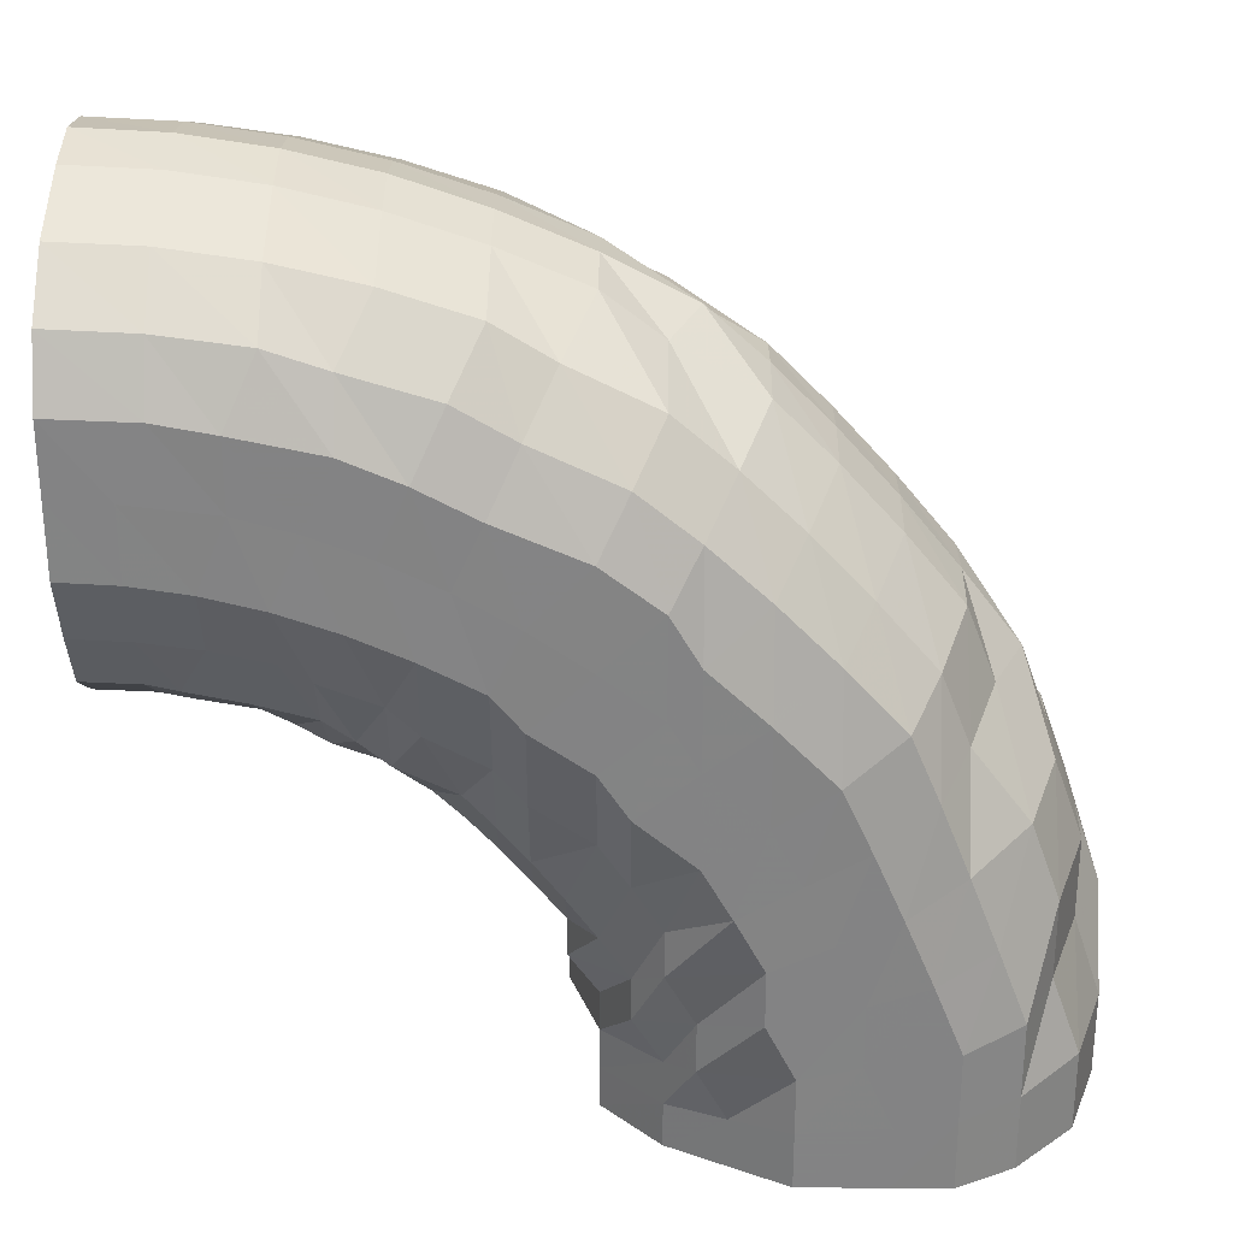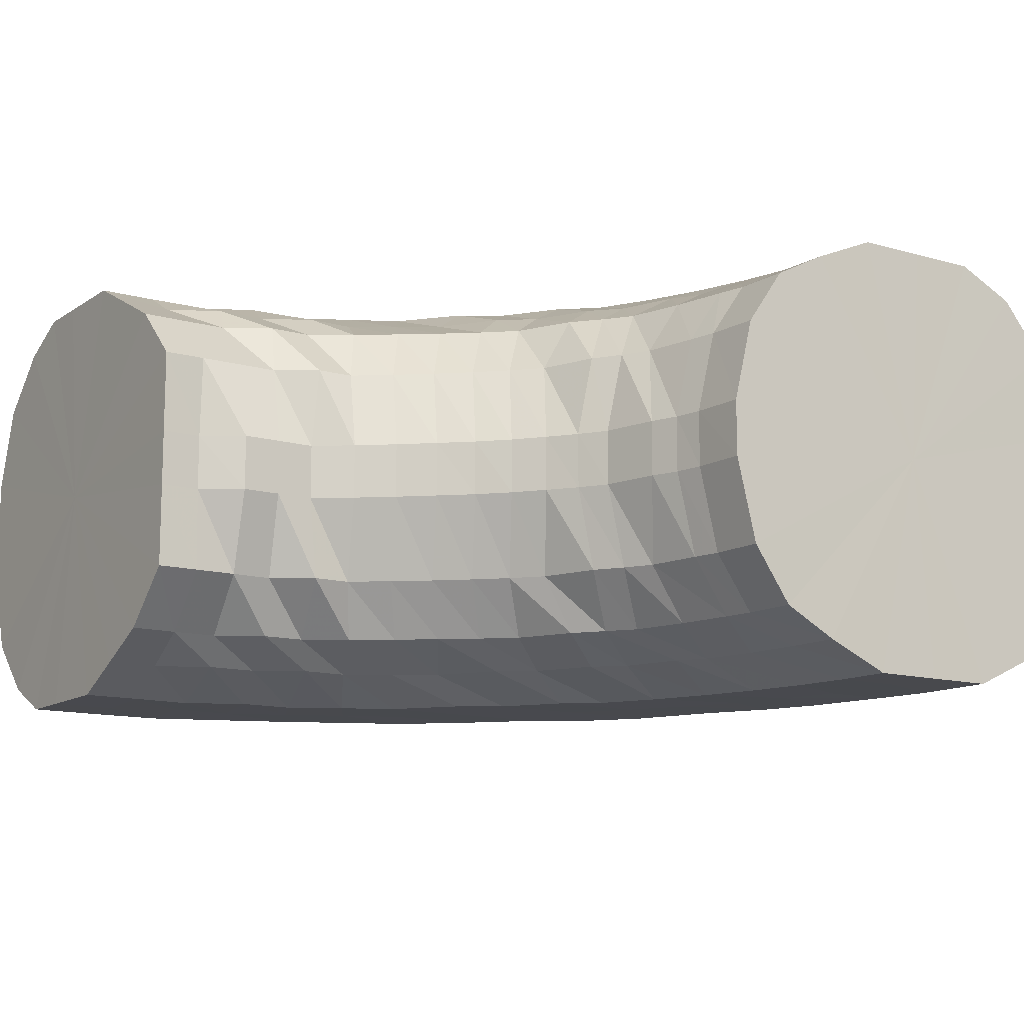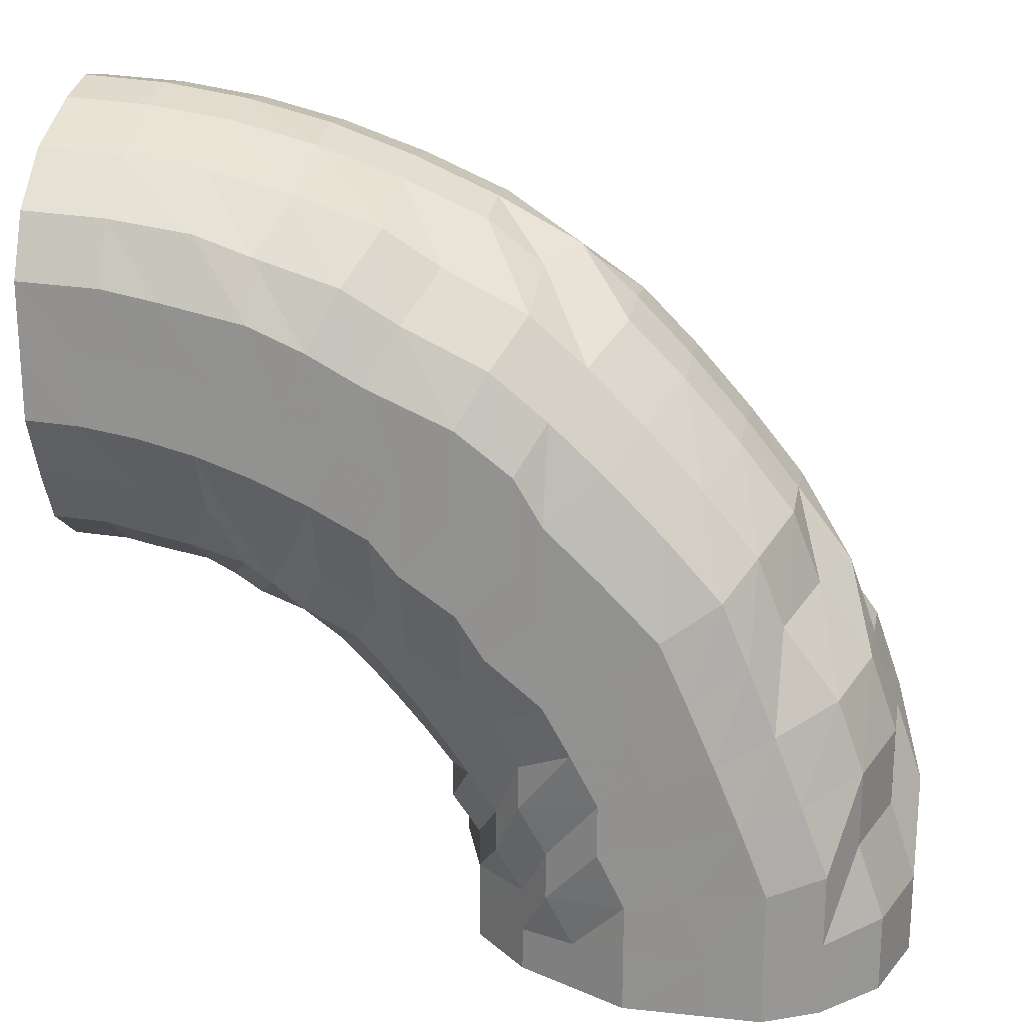
<metadata>
{"format":"obj","ext":"obj","renderer":"f3d","projection":"perspective","resolution":1024,"background":"white","views":[{"elev":28.7,"azim":0.6,"up":"+Z"},{"elev":-12.5,"azim":-123.9,"up":"+Y"},{"elev":21.6,"azim":10.5,"up":"+Z"}]}
</metadata>
<code>
o 19206
v 2177 1873 15.16
v 2177 1873 15.16
v 2177 1873 15.15
v 2177 1873 15.15
v 2177 1873 15.14
v 2177 1873 15.15
v 2177 1873 15.14
v 2177 1873 15.12
v 2177 1873 15.14
v 2177 1873 15.15
v 2177 1873 15.15
v 2177 1873 15.14
v 2177 1873 15.15
v 2177 1873 15.14
v 2177 1873 15.15
v 2177 1873 15.16
v 2177 1873 15.15
v 2177 1873 15.14
v 2177 1873 15.14
v 2177 1873 15.13
v 2177 1873 15.14
v 2177 1873 15.15
v 2177 1873 15.14
v 2177 1873 15.12
v 2177 1873 15.11
v 2177 1873 15.12
v 2177 1873 15.14
v 2177 1873 15.12
v 2177 1873 15.1
v 2177 1873 15.09
v 2177 1873 15.1
v 2177 1873 15.12
v 2177 1873 15.1
v 2177 1873 15.07
v 2177 1873 15.07
v 2177 1873 15.08
v 2177 1873 15.1
v 2177 1873 15.08
v 2177 1873 15.05
v 2177 1873 15.04
v 2177 1873 15.05
v 2177 1873 15.08
v 2177 1873 15.05
v 2177 1873 15.03
v 2177 1873 15.02
v 2177 1873 15.03
v 2177 1873 15.05
v 2177 1873 15.03
v 2177 1873 15.01
v 2177 1873 15
v 2177 1873 15.01
v 2177 1873 15.03
v 2177 1873 15.01
v 2177 1873 14.99
v 2177 1873 14.99
v 2177 1873 15
v 2177 1873 15.01
v 2177 1873 15
v 2177 1873 14.99
v 2177 1873 14.98
v 2177 1873 14.99
v 2177 1873 15
v 2177 1873 14.99
v 2177 1873 14.99
v 2177 1873 14.98
v 2177 1873 14.99
v 2177 1873 14.99
v 2177 1873 14.99
v 2177 1873 14.99
v 2177 1873 14.99
v 2177 1873 15
v 2177 1873 14.99
v 2177 1873 15
v 2177 1873 15.01
v 2177 1873 15
v 2177 1873 15.01
v 2177 1873 15
v 2177 1873 15.01
v 2177 1873 15.03
v 2177 1873 15.02
v 2177 1873 15.03
v 2177 1873 15.01
v 2177 1873 15.03
v 2177 1873 15.05
v 2177 1873 15.04
v 2177 1873 15.05
v 2177 1873 15.03
v 2177 1873 15.05
v 2177 1873 15.07
v 2177 1873 15.07
v 2177 1873 15.08
v 2177 1873 15.05
v 2177 1873 15.08
v 2177 1873 15.1
v 2177 1873 15.09
v 2177 1873 15.1
v 2177 1873 15.08
v 2177 1873 15.1
v 2177 1873 15.12
v 2177 1873 15.1
v 2177 1873 15.12
v 2177 1873 15.12
v 2177 1873 15.11
v 2177 1873 15.13
v 2177 1873 15.14
v 2177 1873 15.13
v 2177 1873 15.13
v 2177 1873 15.12
v 2177 1873 15.1
v 2178 1873 15.12
v 2177 1873 15.13
v 2178 1873 15.12
v 2178 1873 15.12
v 2177 1873 15.12
v 2178 1873 15.11
v 2177 1873 15.1
v 2178 1873 15.09
v 2177 1873 15.08
v 2177 1873 15.07
v 2177 1873 15.06
v 2177 1873 15.05
v 2177 1873 15.04
v 2177 1873 15.03
v 2177 1873 15.02
v 2177 1873 15.01
v 2177 1873 15
v 2177 1873 14.99
v 2177 1873 14.98
v 2177 1873 14.98
v 2177 1873 14.98
v 2177 1873 14.97
v 2177 1873 14.98
v 2177 1873 14.97
v 2177 1873 14.98
v 2177 1873 14.98
v 2177 1873 15
v 2177 1873 14.99
v 2177 1873 15.02
v 2177 1873 15.01
v 2177 1873 15.04
v 2177 1873 15.03
v 2177 1873 15.06
v 2177 1873 15.05
v 2177 1873 15.08
v 2177 1873 15.07
v 2178 1873 15.09
v 2178 1873 15.11
v 2178 1873 15.09
v 2178 1873 15.1
v 2178 1873 15.08
v 2178 1873 15.06
v 2178 1873 15.07
v 2178 1873 15.1
v 2178 1873 15.08
v 2178 1873 15.09
v 2178 1873 15.1
v 2178 1873 15.08
v 2178 1873 15.09
v 2178 1873 15.07
v 2178 1873 15.08
v 2178 1873 15.06
v 2178 1873 15.06
v 2178 1873 15.04
v 2178 1873 15.04
v 2178 1873 15.03
v 2177 1873 15.02
v 2178 1873 15.01
v 2177 1873 15
v 2177 1873 14.99
v 2177 1873 14.98
v 2177 1873 14.97
v 2177 1873 14.97
v 2177 1873 14.96
v 2177 1873 14.96
v 2177 1873 14.96
v 2177 1873 14.96
v 2177 1873 14.96
v 2177 1873 14.97
v 2177 1873 14.96
v 2177 1873 14.98
v 2177 1873 14.97
v 2177 1873 15
v 2177 1873 14.99
v 2177 1873 15.02
v 2178 1873 15.01
v 2178 1873 15.04
v 2178 1873 15.03
v 2178 1873 15.04
v 2178 1873 15.06
v 2178 1873 15.04
v 2178 1873 15.05
v 2178 1873 15.03
v 2178 1873 15.01
v 2178 1873 15.02
v 2178 1873 15.06
v 2178 1873 15.03
v 2178 1873 15.04
v 2178 1873 15.06
v 2178 1873 15.04
v 2178 1873 15.06
v 2178 1873 15.04
v 2178 1873 15.05
v 2178 1873 15.03
v 2178 1873 15.04
v 2178 1873 15.02
v 2178 1873 15.03
v 2178 1873 15.01
v 2178 1873 15.01
v 2178 1873 14.99
v 2178 1873 14.99
v 2178 1873 14.98
v 2178 1873 14.98
v 2178 1873 14.96
v 2177 1873 14.96
v 2178 1873 14.95
v 2177 1873 14.95
v 2177 1873 14.94
v 2177 1873 14.95
v 2177 1873 14.94
v 2177 1873 14.95
v 2177 1873 14.94
v 2177 1873 14.95
v 2177 1873 14.94
v 2177 1873 14.96
v 2178 1873 14.95
v 2178 1873 14.98
v 2178 1873 14.96
v 2178 1873 14.99
v 2178 1873 14.98
v 2178 1873 14.99
v 2178 1873 15.01
v 2178 1873 14.99
v 2178 1873 15
v 2178 1873 14.97
v 2178 1873 14.96
v 2178 1873 14.97
v 2178 1873 15.01
v 2178 1873 14.98
v 2178 1873 14.98
v 2178 1873 15.02
v 2178 1873 14.99
v 2178 1873 15.02
v 2178 1873 14.99
v 2178 1873 15.02
v 2178 1873 14.99
v 2178 1873 15.01
v 2178 1873 14.98
v 2178 1873 15
v 2178 1873 14.98
v 2178 1873 14.99
v 2178 1873 14.97
v 2178 1873 14.97
v 2178 1873 14.95
v 2178 1873 14.96
v 2178 1873 14.94
v 2178 1873 14.95
v 2178 1873 14.93
v 2178 1873 14.94
v 2178 1873 14.92
v 2178 1873 14.93
v 2178 1873 14.92
v 2177 1873 14.92
v 2178 1873 14.91
v 2177 1873 14.92
v 2178 1873 14.91
v 2178 1873 14.93
v 2178 1873 14.92
v 2178 1873 14.94
v 2178 1873 14.92
v 2178 1873 14.95
v 2178 1873 14.93
v 2178 1873 14.94
v 2178 1873 14.95
v 2178 1873 14.93
v 2178 1873 14.94
v 2178 1873 14.92
v 2178 1873 14.91
v 2178 1873 14.91
v 2178 1873 14.95
v 2178 1873 14.92
v 2178 1873 14.93
v 2178 1873 14.96
v 2178 1873 14.93
v 2178 1873 14.96
v 2178 1873 14.93
v 2178 1873 14.96
v 2178 1873 14.93
v 2178 1873 14.96
v 2178 1873 14.93
v 2178 1873 14.96
v 2178 1873 14.93
v 2178 1873 14.95
v 2178 1873 14.93
v 2178 1873 14.94
v 2178 1873 14.92
v 2178 1873 14.93
v 2178 1873 14.91
v 2178 1873 14.92
v 2178 1873 14.9
v 2178 1873 14.91
v 2178 1873 14.9
v 2178 1873 14.91
v 2178 1873 14.89
v 2178 1873 14.9
v 2178 1873 14.89
v 2178 1873 14.9
v 2178 1873 14.89
v 2178 1873 14.9
v 2178 1873 14.89
v 2178 1873 14.9
v 2178 1873 14.89
v 2178 1873 14.91
v 2178 1873 14.89
v 2178 1873 14.9
v 2178 1873 14.9
v 2178 1873 14.88
v 2178 1873 14.89
v 2178 1873 14.88
v 2178 1873 14.88
v 2178 1873 14.86
v 2178 1873 14.89
v 2178 1873 14.87
v 2178 1873 14.84
v 2178 1873 14.87
v 2178 1873 14.84
v 2178 1873 14.9
v 2178 1873 14.87
v 2178 1873 14.84
v 2178 1873 14.9
v 2178 1873 14.87
v 2178 1873 14.84
v 2178 1873 14.9
v 2178 1873 14.87
v 2178 1873 14.84
v 2178 1873 14.9
v 2178 1873 14.87
v 2178 1873 14.84
v 2178 1873 14.9
v 2178 1873 14.87
v 2178 1873 14.84
v 2178 1873 14.9
v 2178 1873 14.87
v 2178 1873 14.84
v 2178 1873 14.9
v 2178 1873 14.87
v 2178 1873 14.84
v 2178 1873 14.89
v 2178 1873 14.87
v 2178 1873 14.84
v 2178 1873 14.89
v 2178 1873 14.87
v 2178 1873 14.84
v 2178 1873 14.88
v 2178 1873 14.86
v 2178 1873 14.84
v 2178 1873 14.88
v 2178 1873 14.86
v 2178 1873 14.84
v 2178 1873 14.88
v 2178 1873 14.86
v 2178 1873 14.84
v 2178 1873 14.87
v 2178 1873 14.86
v 2178 1873 14.84
v 2178 1873 14.87
v 2178 1873 14.86
v 2178 1873 14.84
v 2178 1873 14.87
v 2178 1873 14.86
v 2178 1873 14.84
v 2178 1873 14.87
v 2178 1873 14.86
v 2178 1873 14.84
v 2178 1873 14.86
v 2178 1873 14.84
v 2178 1873 14.86
v 2178 1873 14.84
v 2178 1873 14.84
v 2178 1873 14.84
v 2178 1873 14.84
v 2178 1873 14.84
v 2178 1873 14.84
v 2178 1873 14.84
v 2178 1873 14.84
v 2178 1873 14.84
v 2178 1873 14.84
v 2178 1873 14.84
v 2178 1873 14.84
v 2178 1873 14.84
v 2178 1873 14.84
v 2178 1873 14.84
v 2178 1873 14.84
v 2178 1873 14.84
v 2178 1873 14.84
v 2178 1873 14.84
v 2178 1873 14.84
v 2178 1873 14.84
v 2178 1873 14.84
v 2178 1873 14.84
v 2178 1873 14.84
v 2177 1873 15.16
v 2177 1873 15.15
v 2177 1873 15.07
v 2177 1873 15.14
v 2177 1873 15.15
v 2177 1873 15.12
v 2177 1873 15.14
v 2177 1873 15.1
v 2177 1873 15.12
v 2177 1873 15.08
v 2177 1873 15.1
v 2177 1873 15.05
v 2177 1873 15.08
v 2177 1873 15.03
v 2177 1873 15.05
v 2177 1873 15.01
v 2177 1873 15.03
v 2177 1873 15.01
v 2177 1873 15
v 2177 1873 15
v 2177 1873 14.99
v 2177 1873 14.99
f 1 2 3
f 3 4 5
f 2 4 6
f 5 7 8
f 4 7 9
f 2 10 4
f 4 11 7
f 10 11 4
f 11 12 7
f 13 10 2
f 10 14 11
f 15 13 2
f 15 2 16
f 17 15 1
f 13 18 10
f 18 14 10
f 19 13 15
f 20 18 13
f 19 20 13
f 21 19 15
f 21 15 22
f 23 21 17
f 24 19 21
f 25 20 19
f 24 25 19
f 26 24 21
f 26 21 27
f 28 26 23
f 29 24 26
f 30 25 24
f 29 30 24
f 31 29 26
f 31 26 32
f 33 31 28
f 34 29 31
f 35 30 29
f 34 35 29
f 36 34 31
f 36 31 37
f 38 36 33
f 39 34 36
f 40 35 34
f 39 40 34
f 41 39 36
f 41 36 42
f 43 41 38
f 44 39 41
f 45 40 39
f 44 45 39
f 46 44 41
f 46 41 47
f 48 46 43
f 49 44 46
f 50 45 44
f 49 50 44
f 51 49 46
f 51 46 52
f 53 51 48
f 54 49 51
f 55 50 49
f 54 55 49
f 56 54 51
f 56 51 57
f 58 56 53
f 59 54 56
f 60 55 54
f 59 60 54
f 61 59 56
f 61 56 62
f 63 61 58
f 64 59 61
f 65 60 59
f 64 65 59
f 66 64 61
f 66 61 67
f 68 66 63
f 69 64 66
f 70 65 64
f 69 70 64
f 71 69 66
f 71 66 72
f 73 71 68
f 74 69 71
f 75 70 69
f 74 75 69
f 76 74 71
f 76 71 77
f 78 76 73
f 79 74 76
f 80 75 74
f 79 80 74
f 81 79 76
f 81 76 82
f 83 81 78
f 84 79 81
f 85 80 79
f 84 85 79
f 86 84 81
f 86 81 87
f 88 86 83
f 89 84 86
f 90 85 84
f 89 90 84
f 91 89 86
f 91 86 92
f 93 91 88
f 94 89 91
f 95 90 89
f 94 95 89
f 96 94 91
f 96 91 97
f 98 96 93
f 8 99 98
f 99 96 100
f 7 99 101
f 7 12 99
f 99 102 96
f 12 102 99
f 102 94 96
f 102 103 94
f 103 95 94
f 12 104 102
f 104 103 102
f 105 104 12
f 11 105 12
f 14 105 11
f 105 106 104
f 14 107 105
f 107 106 105
f 104 108 103
f 106 108 104
f 108 109 103
f 103 109 95
f 106 110 108
f 111 107 14
f 18 111 14
f 107 112 106
f 112 110 106
f 111 113 107
f 113 112 107
f 114 111 18
f 20 114 18
f 115 113 111
f 114 115 111
f 116 114 20
f 25 116 20
f 117 115 114
f 116 117 114
f 118 116 25
f 30 118 25
f 119 117 116
f 118 119 116
f 120 118 30
f 35 120 30
f 121 119 118
f 120 121 118
f 122 120 35
f 40 122 35
f 123 121 120
f 122 123 120
f 124 122 40
f 45 124 40
f 125 123 122
f 124 125 122
f 126 124 45
f 50 126 45
f 127 125 124
f 126 127 124
f 128 126 50
f 55 128 50
f 129 127 126
f 128 129 126
f 130 128 55
f 60 130 55
f 131 129 128
f 130 131 128
f 132 130 60
f 65 132 60
f 133 131 130
f 132 133 130
f 134 132 65
f 70 134 65
f 135 133 132
f 134 135 132
f 136 134 70
f 75 136 70
f 137 135 134
f 136 137 134
f 138 136 75
f 80 138 75
f 139 137 136
f 138 139 136
f 140 138 80
f 85 140 80
f 141 139 138
f 140 141 138
f 142 140 85
f 90 142 85
f 143 141 140
f 142 143 140
f 144 142 90
f 95 144 90
f 109 144 95
f 144 145 142
f 145 143 142
f 109 146 144
f 146 145 144
f 147 146 109
f 108 147 109
f 110 147 108
f 147 148 146
f 110 149 147
f 149 148 147
f 146 150 145
f 148 150 146
f 150 151 145
f 145 151 143
f 148 152 150
f 153 149 110
f 112 153 110
f 149 154 148
f 154 152 148
f 153 155 149
f 155 154 149
f 156 153 112
f 113 156 112
f 157 155 153
f 156 157 153
f 158 156 113
f 115 158 113
f 159 157 156
f 158 159 156
f 160 158 115
f 117 160 115
f 161 159 158
f 160 161 158
f 162 160 117
f 119 162 117
f 163 161 160
f 162 163 160
f 164 162 119
f 121 164 119
f 165 163 162
f 164 165 162
f 166 164 121
f 123 166 121
f 167 165 164
f 166 167 164
f 168 166 123
f 125 168 123
f 169 167 166
f 168 169 166
f 170 168 125
f 127 170 125
f 171 169 168
f 170 171 168
f 172 170 127
f 129 172 127
f 173 171 170
f 172 173 170
f 174 172 129
f 131 174 129
f 175 173 172
f 174 175 172
f 176 174 131
f 133 176 131
f 177 175 174
f 176 177 174
f 178 176 133
f 135 178 133
f 179 177 176
f 178 179 176
f 180 178 135
f 137 180 135
f 181 179 178
f 180 181 178
f 182 180 137
f 139 182 137
f 183 181 180
f 182 183 180
f 184 182 139
f 141 184 139
f 185 183 182
f 184 185 182
f 186 184 141
f 143 186 141
f 151 186 143
f 186 187 184
f 187 185 184
f 151 188 186
f 188 187 186
f 189 188 151
f 150 189 151
f 152 189 150
f 189 190 188
f 152 191 189
f 191 190 189
f 188 192 187
f 190 192 188
f 192 193 187
f 187 193 185
f 190 194 192
f 195 191 152
f 154 195 152
f 191 196 190
f 196 194 190
f 195 197 191
f 197 196 191
f 198 195 154
f 155 198 154
f 199 197 195
f 198 199 195
f 200 198 155
f 157 200 155
f 201 199 198
f 200 201 198
f 202 200 157
f 159 202 157
f 203 201 200
f 202 203 200
f 204 202 159
f 161 204 159
f 205 203 202
f 204 205 202
f 206 204 161
f 163 206 161
f 207 205 204
f 206 207 204
f 208 206 163
f 165 208 163
f 209 207 206
f 208 209 206
f 210 208 165
f 167 210 165
f 211 209 208
f 210 211 208
f 212 210 167
f 169 212 167
f 213 211 210
f 212 213 210
f 214 212 169
f 171 214 169
f 215 213 212
f 214 215 212
f 216 214 171
f 173 216 171
f 217 215 214
f 216 217 214
f 218 216 173
f 175 218 173
f 219 217 216
f 218 219 216
f 220 218 175
f 177 220 175
f 221 219 218
f 220 221 218
f 222 220 177
f 179 222 177
f 223 221 220
f 222 223 220
f 224 222 179
f 181 224 179
f 225 223 222
f 224 225 222
f 226 224 181
f 183 226 181
f 227 225 224
f 226 227 224
f 228 226 183
f 185 228 183
f 193 228 185
f 228 229 226
f 229 227 226
f 193 230 228
f 230 229 228
f 231 230 193
f 192 231 193
f 194 231 192
f 231 232 230
f 194 233 231
f 233 232 231
f 230 234 229
f 232 234 230
f 234 235 229
f 229 235 227
f 232 236 234
f 237 233 194
f 196 237 194
f 233 238 232
f 238 236 232
f 237 239 233
f 239 238 233
f 240 237 196
f 197 240 196
f 241 239 237
f 240 241 237
f 242 240 197
f 199 242 197
f 243 241 240
f 242 243 240
f 244 242 199
f 201 244 199
f 245 243 242
f 244 245 242
f 246 244 201
f 203 246 201
f 247 245 244
f 246 247 244
f 248 246 203
f 205 248 203
f 249 247 246
f 248 249 246
f 250 248 205
f 207 250 205
f 251 249 248
f 250 251 248
f 252 250 207
f 209 252 207
f 253 251 250
f 252 253 250
f 254 252 209
f 211 254 209
f 255 253 252
f 254 255 252
f 256 254 211
f 213 256 211
f 257 255 254
f 256 257 254
f 258 256 213
f 215 258 213
f 259 257 256
f 258 259 256
f 260 258 215
f 217 260 215
f 261 259 258
f 260 261 258
f 262 260 217
f 219 262 217
f 263 261 260
f 262 263 260
f 264 262 219
f 221 264 219
f 265 263 262
f 264 265 262
f 266 264 221
f 223 266 221
f 267 265 264
f 266 267 264
f 268 266 223
f 225 268 223
f 269 267 266
f 268 269 266
f 270 268 225
f 227 270 225
f 235 270 227
f 270 271 268
f 271 269 268
f 235 272 270
f 272 271 270
f 273 272 235
f 234 273 235
f 236 273 234
f 273 274 272
f 236 275 273
f 275 274 273
f 272 276 271
f 274 276 272
f 276 277 271
f 271 277 269
f 274 278 276
f 279 275 236
f 238 279 236
f 275 280 274
f 280 278 274
f 279 281 275
f 281 280 275
f 282 279 238
f 239 282 238
f 283 281 279
f 282 283 279
f 284 282 239
f 241 284 239
f 285 283 282
f 284 285 282
f 286 284 241
f 243 286 241
f 287 285 284
f 286 287 284
f 288 286 243
f 245 288 243
f 289 287 286
f 288 289 286
f 290 288 245
f 247 290 245
f 291 289 288
f 290 291 288
f 292 290 247
f 249 292 247
f 293 291 290
f 292 293 290
f 294 292 249
f 251 294 249
f 295 293 292
f 294 295 292
f 296 294 251
f 253 296 251
f 297 295 294
f 296 297 294
f 298 296 253
f 255 298 253
f 299 297 296
f 298 299 296
f 300 298 255
f 257 300 255
f 301 299 298
f 300 301 298
f 302 300 257
f 259 302 257
f 303 301 300
f 302 303 300
f 304 302 259
f 261 304 259
f 305 303 302
f 304 305 302
f 306 304 261
f 263 306 261
f 307 305 304
f 306 307 304
f 308 306 263
f 265 308 263
f 309 307 306
f 308 309 306
f 310 308 265
f 267 310 265
f 311 309 308
f 310 311 308
f 312 310 267
f 269 312 267
f 277 312 269
f 312 313 310
f 313 311 310
f 277 314 312
f 314 313 312
f 315 314 277
f 276 315 277
f 278 315 276
f 315 316 314
f 278 317 315
f 317 316 315
f 314 318 313
f 316 318 314
f 318 319 313
f 313 319 311
f 316 320 318
f 321 317 278
f 280 321 278
f 317 322 316
f 322 320 316
f 322 323 320
f 324 322 317
f 321 324 317
f 324 325 322
f 326 321 280
f 281 326 280
f 327 324 321
f 326 327 321
f 327 328 324
f 329 326 281
f 283 329 281
f 330 327 326
f 329 330 326
f 330 331 327
f 332 329 283
f 285 332 283
f 333 330 329
f 332 333 329
f 333 334 330
f 335 332 285
f 287 335 285
f 336 333 332
f 335 336 332
f 336 337 333
f 338 335 287
f 289 338 287
f 339 336 335
f 338 339 335
f 339 340 336
f 341 338 289
f 291 341 289
f 342 339 338
f 341 342 338
f 342 343 339
f 344 341 291
f 293 344 291
f 345 342 341
f 344 345 341
f 345 346 342
f 347 344 293
f 295 347 293
f 348 345 344
f 347 348 344
f 348 349 345
f 350 347 295
f 297 350 295
f 351 348 347
f 350 351 347
f 351 352 348
f 353 350 297
f 299 353 297
f 354 351 350
f 353 354 350
f 354 355 351
f 356 353 299
f 301 356 299
f 357 354 353
f 356 357 353
f 357 358 354
f 359 356 301
f 303 359 301
f 360 357 356
f 359 360 356
f 360 361 357
f 362 359 303
f 305 362 303
f 363 360 359
f 362 363 359
f 363 364 360
f 365 362 305
f 307 365 305
f 366 363 362
f 365 366 362
f 366 367 363
f 368 365 307
f 309 368 307
f 369 366 365
f 368 369 365
f 369 370 366
f 371 368 309
f 311 371 309
f 319 371 311
f 371 372 368
f 372 369 368
f 372 373 369
f 374 372 371
f 319 374 371
f 374 375 372
f 376 374 319
f 376 377 374
f 318 376 319
f 320 376 318
f 320 378 376
f 379 380 372
f 381 379 374
f 382 381 376
f 383 382 320
f 381 379 384
f 382 381 384
f 379 380 384
f 383 382 384
f 380 385 369
f 380 385 384
f 386 383 322
f 386 383 384
f 387 386 324
f 387 386 384
f 385 388 366
f 385 388 384
f 389 387 327
f 389 387 384
f 390 389 330
f 390 389 384
f 388 391 363
f 388 391 384
f 392 390 333
f 392 390 384
f 393 392 336
f 393 392 384
f 391 394 360
f 391 394 384
f 395 393 384
f 395 393 339
f 394 396 384
f 394 396 357
f 397 395 384
f 397 395 342
f 396 398 384
f 396 398 354
f 399 397 384
f 399 397 345
f 398 400 384
f 400 399 384
f 398 400 351
f 400 399 348
f 401 402 403
f 402 404 403
f 405 401 403
f 404 406 403
f 407 405 403
f 406 408 403
f 409 407 403
f 408 410 403
f 411 409 403
f 410 412 403
f 413 411 403
f 412 414 403
f 415 413 403
f 414 416 403
f 417 415 403
f 418 417 403
f 416 419 403
f 420 418 403
f 419 421 403
f 422 420 403
f 421 422 403

</code>
